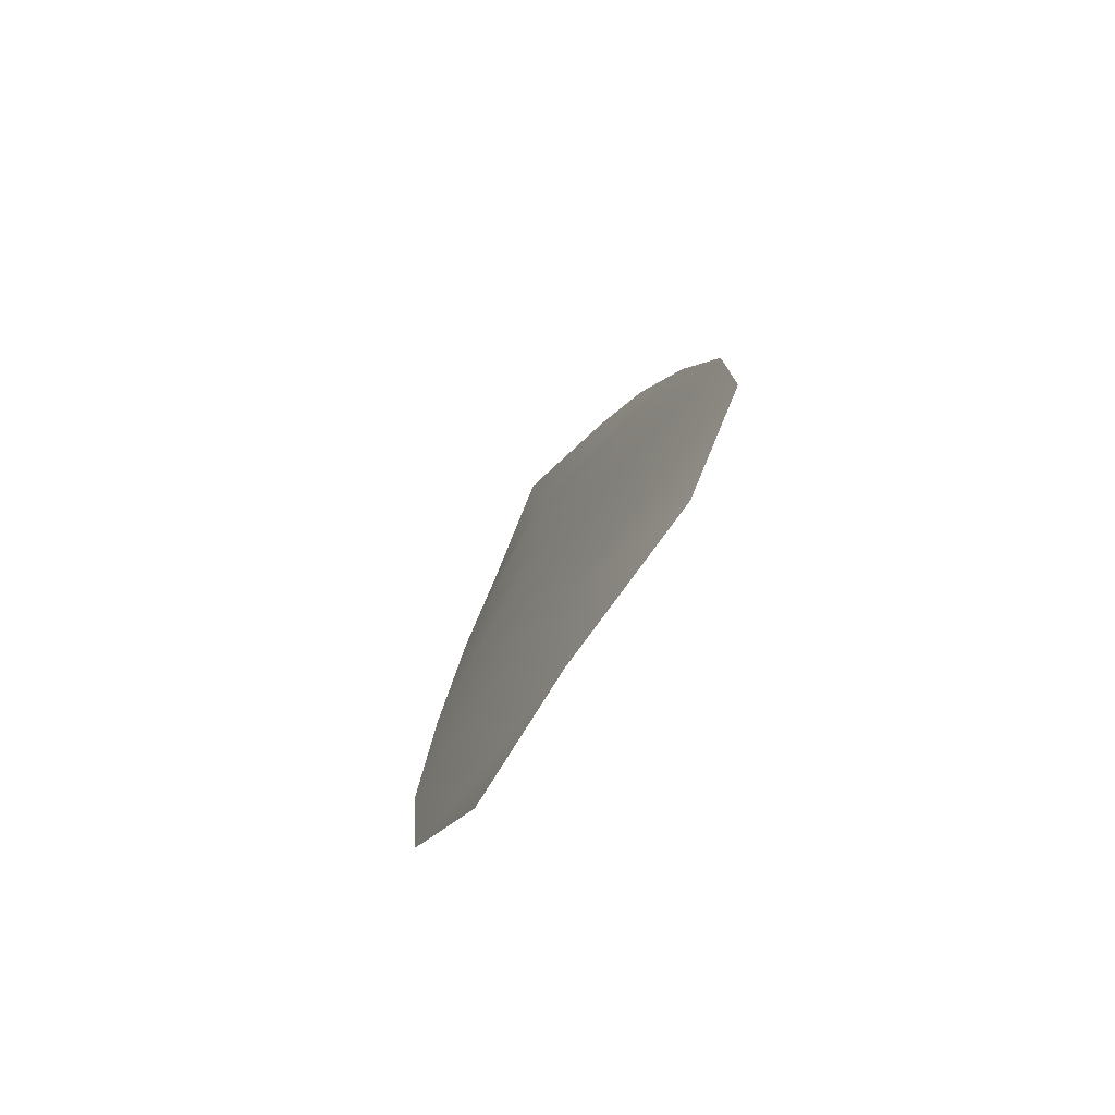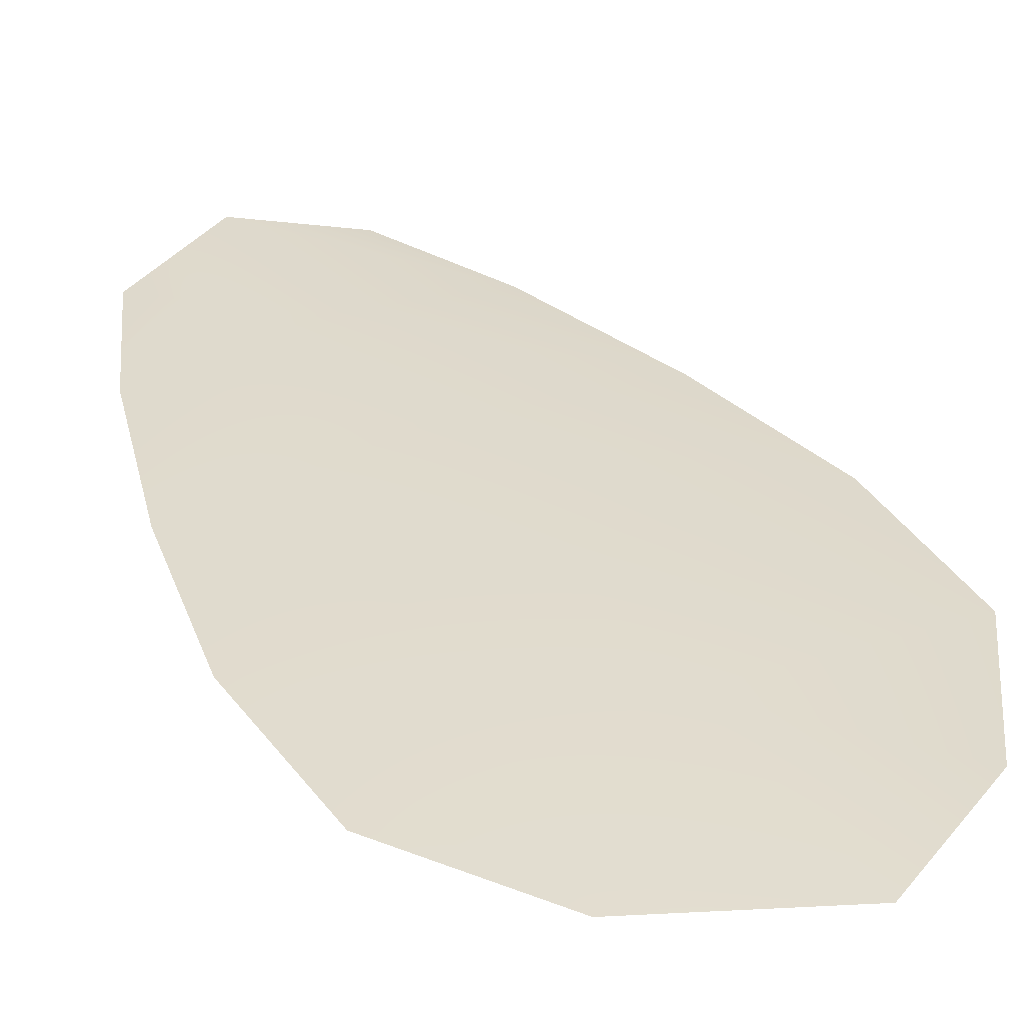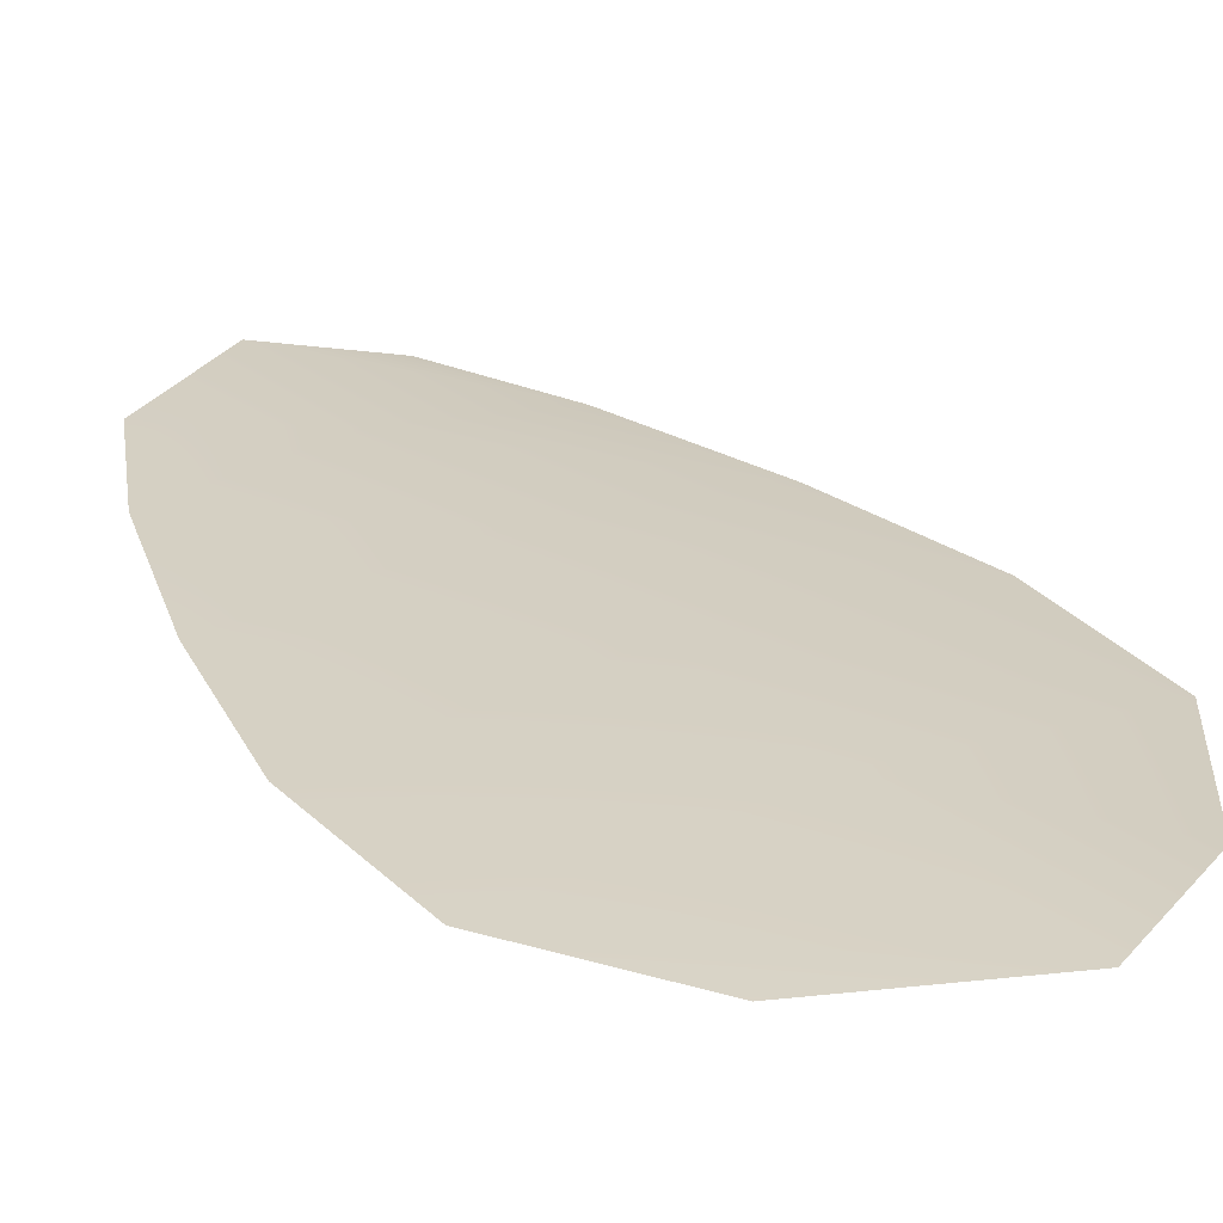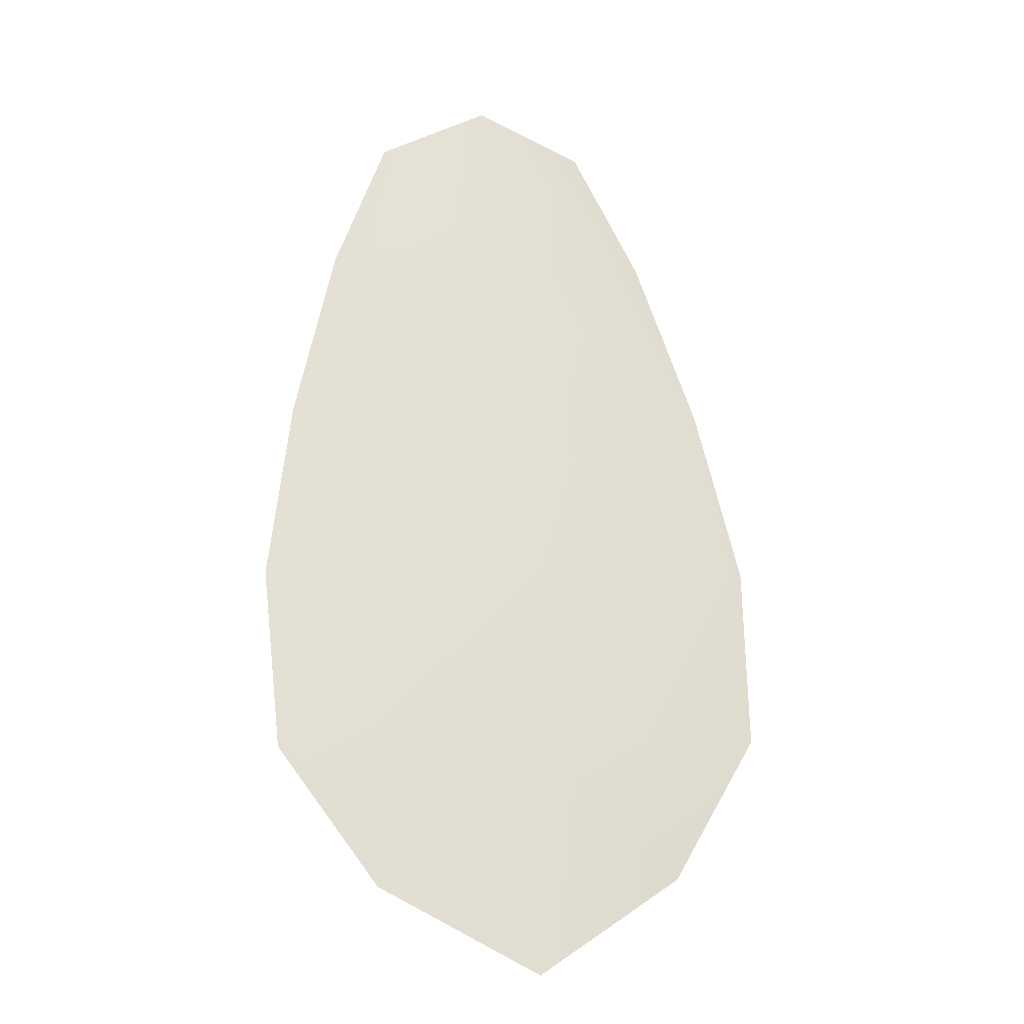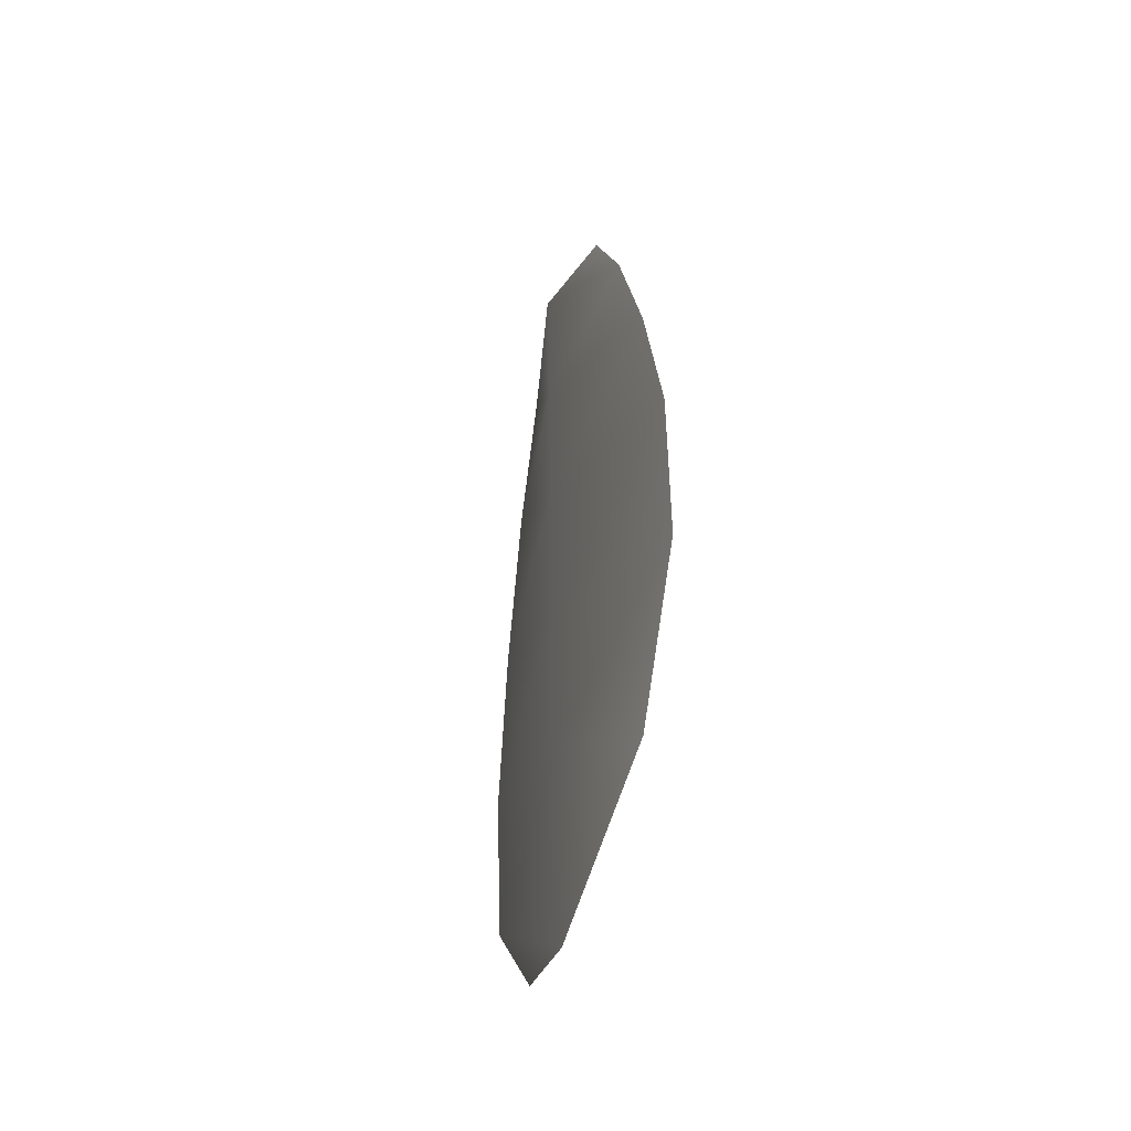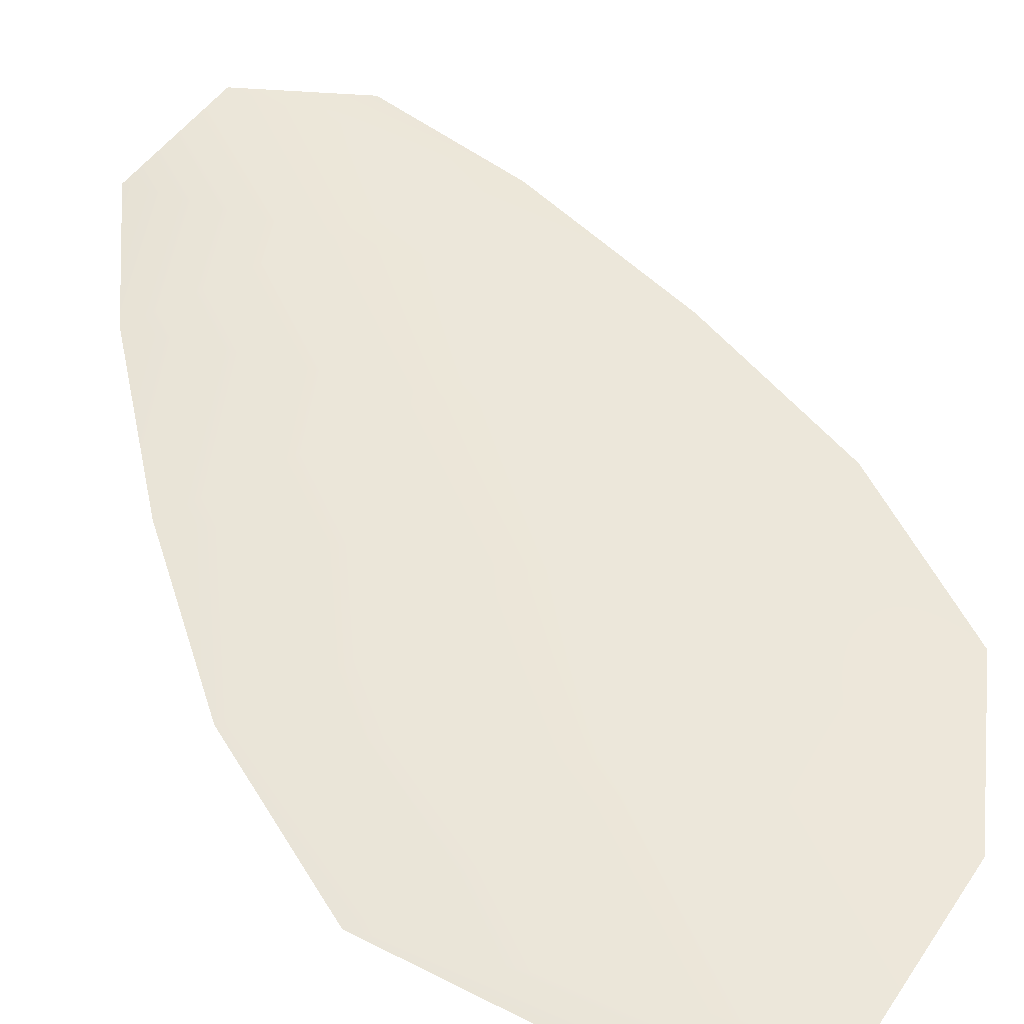
<metadata>
{"format":"obj","ext":"obj","renderer":"f3d","projection":"perspective","resolution":1024,"background":"white","views":[{"elev":-76.9,"azim":55.5,"up":"+Y"},{"elev":33.7,"azim":-24.6,"up":"+Z"},{"elev":26.0,"azim":-27.5,"up":"+Z"},{"elev":-22.9,"azim":-11.0,"up":"+Y"},{"elev":-48.7,"azim":72.4,"up":"+Y"},{"elev":50.7,"azim":-23.4,"up":"+Z"}]}
</metadata>
<code>
o feather_flight_tertiary_013
v 0.1924 0.1847 0.01511
v 0.1846 0.1842 0.01511
v 0.1957 0.1554 0.01516
v 0.1851 0.1547 0.01517
v 0.1884 0.1859 0.01583
v 0.1906 0.1517 0.0159
v 0.1948 0.1798 0.01511
v 0.197 0.1735 0.01512
v 0.1986 0.1671 0.01514
v 0.1987 0.1606 0.01515
v 0.1815 0.1594 0.01516
v 0.1807 0.1659 0.01515
v 0.1814 0.1725 0.01514
v 0.1828 0.1791 0.01512
v 0.1888 0.1795 0.01584
v 0.1892 0.173 0.01586
v 0.1897 0.1665 0.01587
v 0.1901 0.16 0.01588
f 18 10 3 6
f 11 18 6 4
f 5 1 7 15
f 15 7 8 16
f 16 8 9 17
f 17 9 10 18
f 2 5 15 14
f 14 15 16 13
f 13 16 17 12
f 12 17 18 11

</code>
